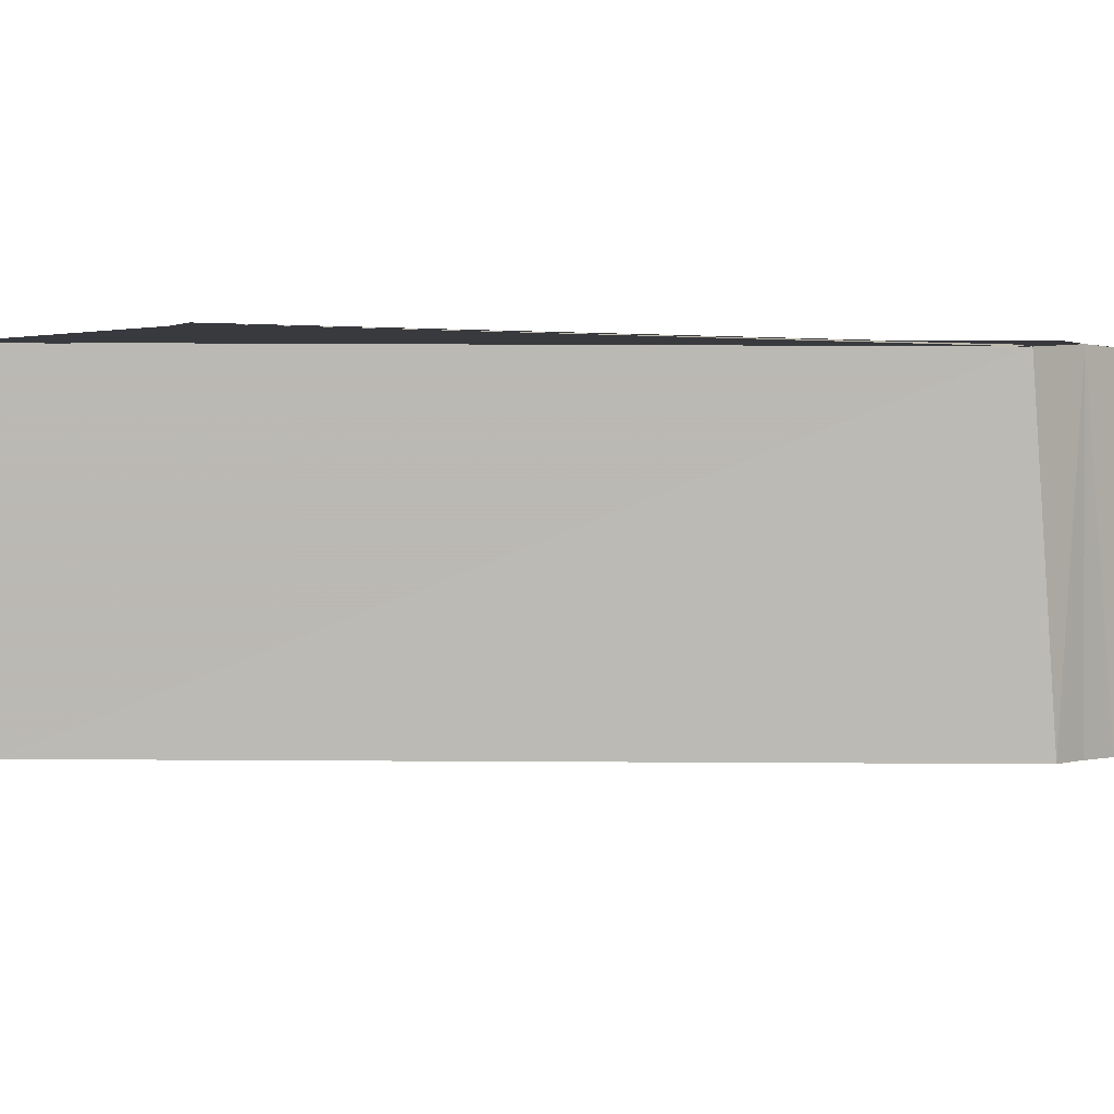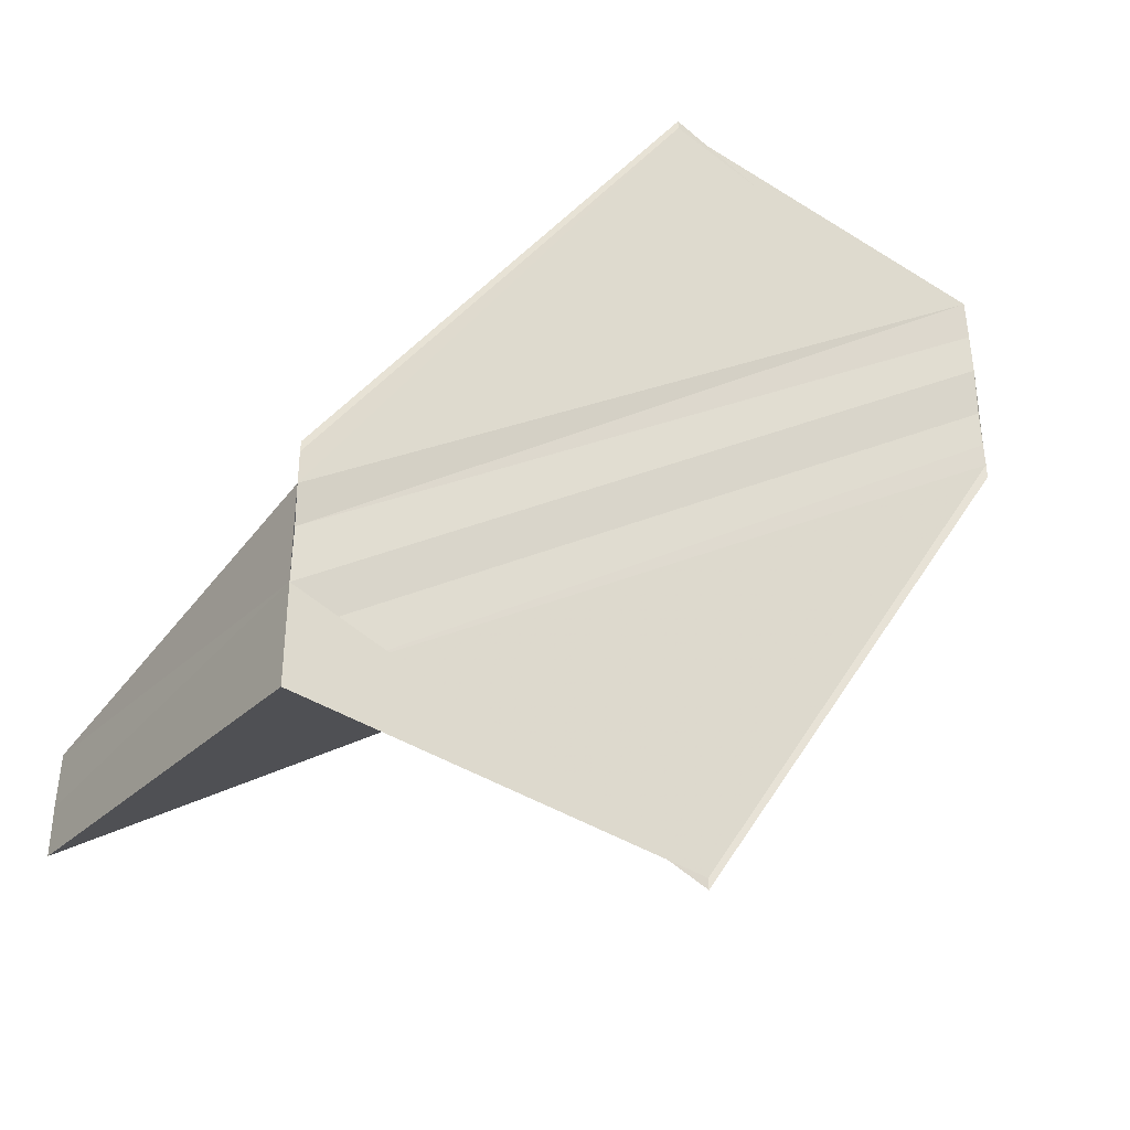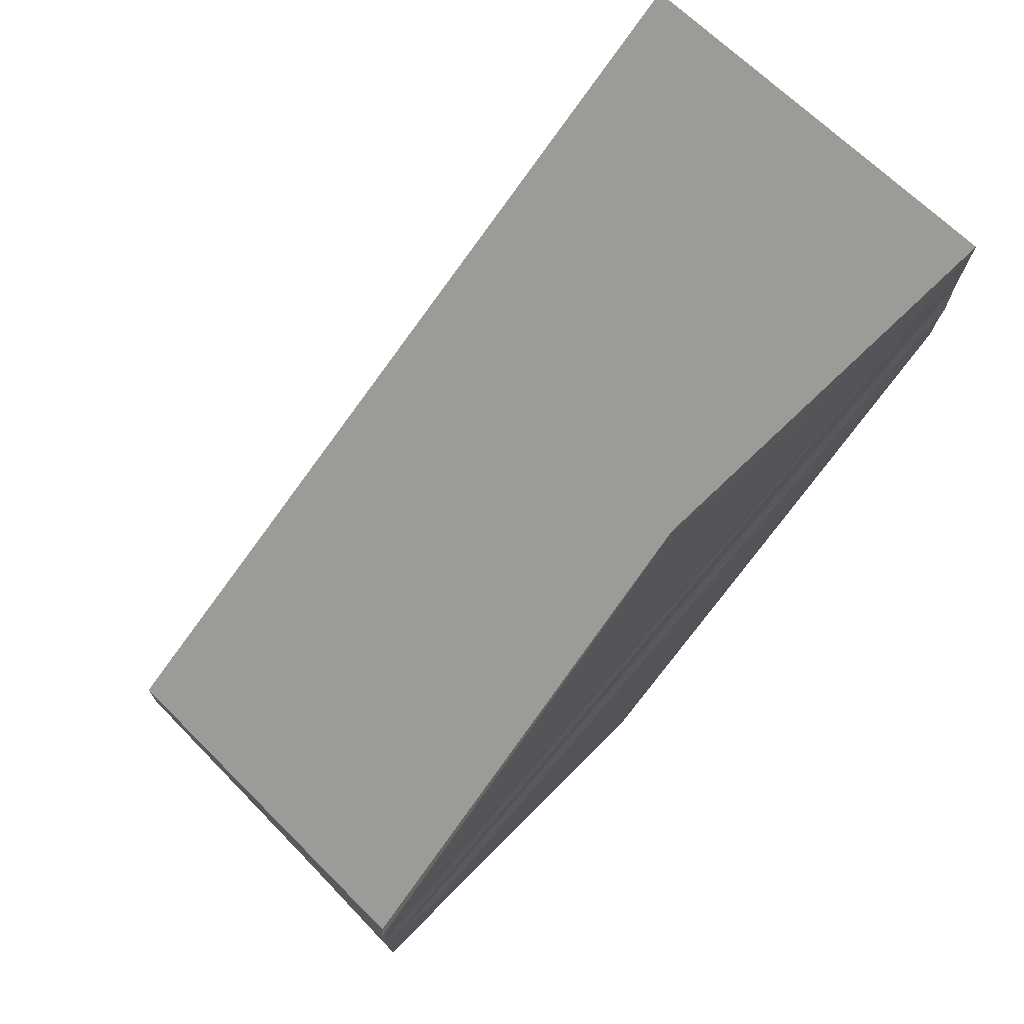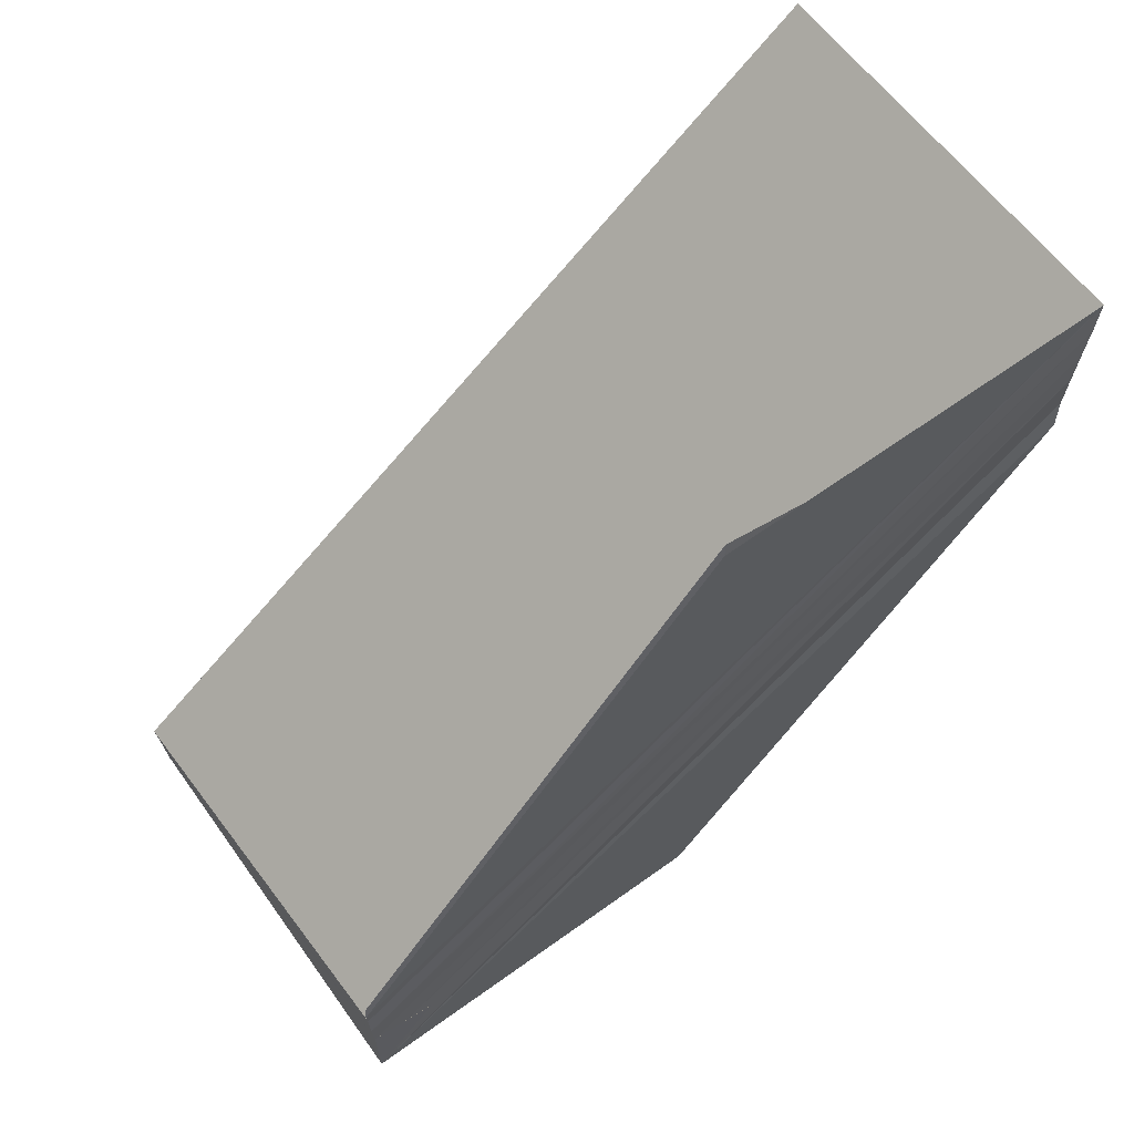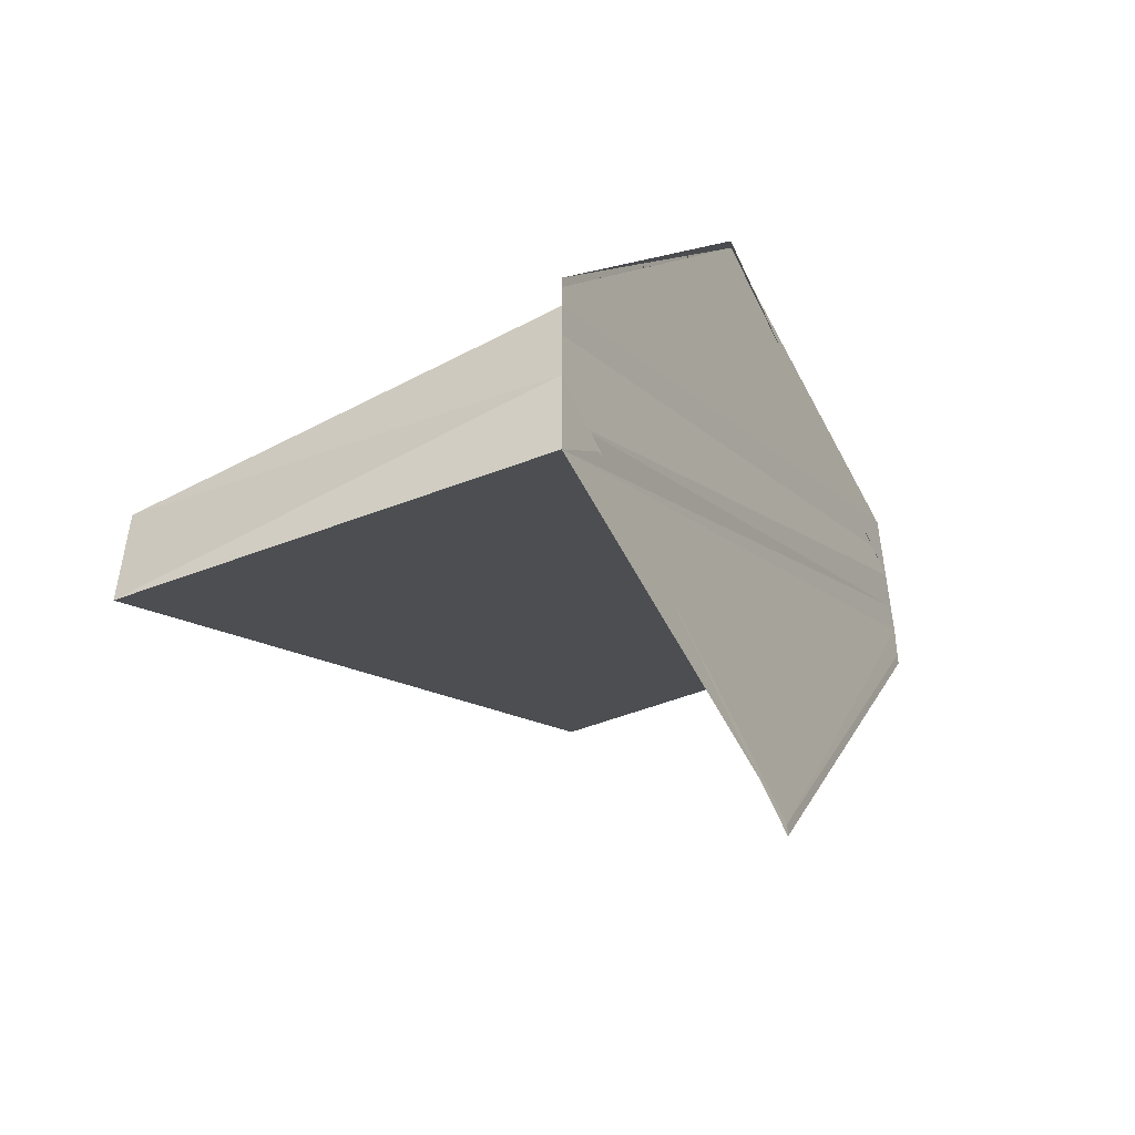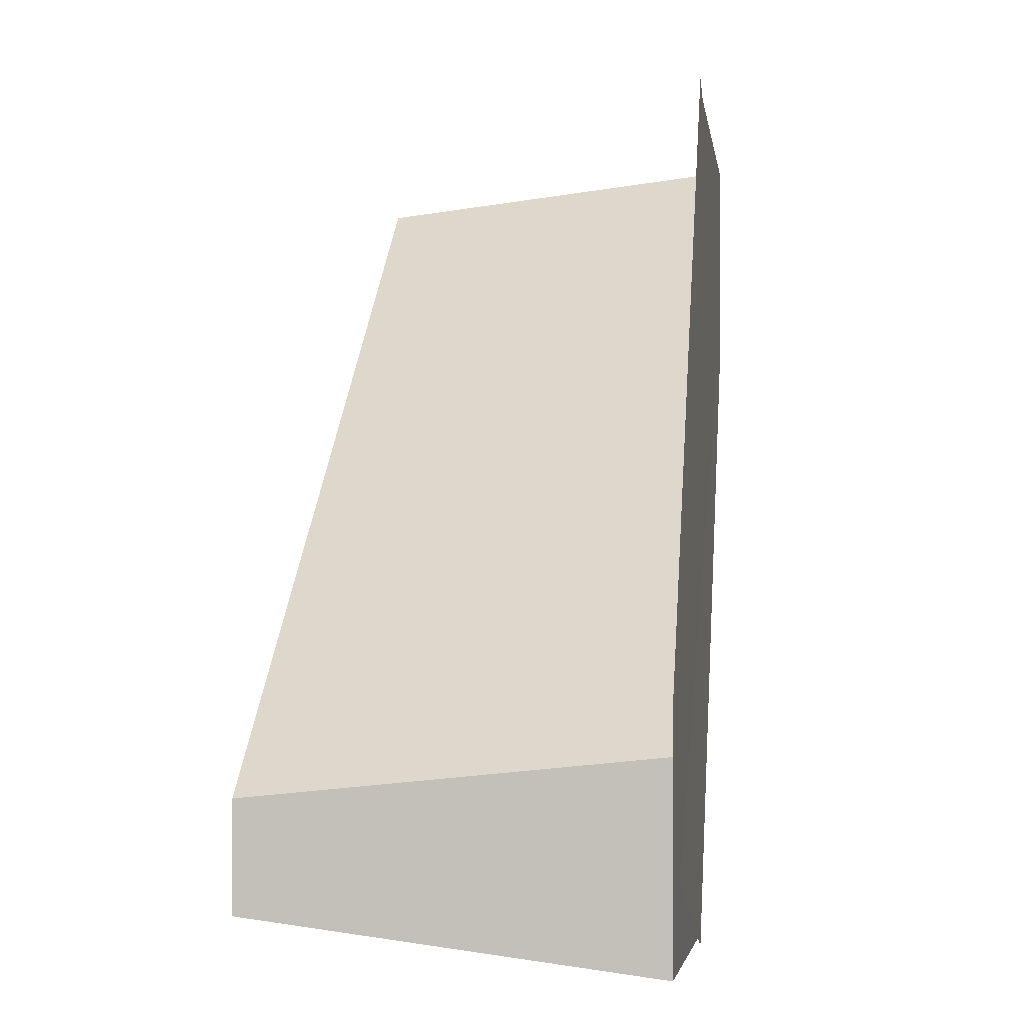
<metadata>
{"format":"obj","ext":"obj","renderer":"f3d","projection":"perspective","resolution":1024,"background":"white","views":[{"elev":1.5,"azim":-138.3,"up":"+Y"},{"elev":-37.7,"azim":144.5,"up":"+Z"},{"elev":74.5,"azim":135.2,"up":"+Z"},{"elev":68.3,"azim":143.5,"up":"+Z"},{"elev":-51.6,"azim":117.2,"up":"+Z"},{"elev":-0.2,"azim":98.3,"up":"+Z"}]}
</metadata>
<code>
o 28439
v 2248 1878 12.09
v 2248 1878 12.09
v 2248 1878 12.11
v 2248 1878 12.09
v 2248 1878 12.11
v 2248 1878 12.09
v 2248 1878 12.11
v 2248 1878 12.11
v 2248 1878 12.11
v 2248 1878 12.09
v 2248 1878 12.11
v 2248 1878 12.09
v 2248 1878 12.09
v 2248 1878 12.09
v 2248 1878 12.09
v 2248 1878 12.09
v 2248 1878 12.11
v 2248 1878 12.11
v 2248 1878 12.09
v 2248 1878 12.11
v 2248 1878 12.11
v 2248 1878 12.11
v 2248 1878 12.09
v 2248 1878 12.09
v 2248 1878 12.09
v 2248 1878 12.09
v 2248 1878 12.11
v 2248 1878 12.11
v 2248 1878 12.11
v 2248 1878 12.11
v 2248 1878 12.11
v 2248 1878 12.11
v 2248 1878 12.11
v 2248 1878 12.09
v 2248 1878 12.09
v 2248 1878 12.09
v 2248 1878 12.09
v 2248 1878 12.09
v 2248 1878 12.09
v 2248 1878 12.09
v 2248 1878 12.09
v 2248 1878 12.1
v 2248 1878 12.1
v 2248 1878 12.1
v 2248 1878 12.11
v 2248 1878 12.1
v 2248 1878 12.11
v 2248 1878 12.1
v 2248 1878 12.1
v 2248 1878 12.11
v 2248 1878 12.11
v 2248 1878 12.1
v 2248 1878 12.1
v 2248 1878 12.1
v 2248 1878 12.11
v 2248 1878 12.09
v 2248 1878 12.1
v 2248 1878 12.11
v 2248 1878 12.11
v 2248 1878 12.11
v 2248 1878 12.09
v 2248 1878 12.09
v 2248 1878 12.09
v 2248 1878 12.1
v 2248 1878 12.11
v 2248 1878 12.1
v 2248 1878 12.11
v 2248 1878 12.1
v 2248 1878 12.1
v 2248 1878 12.1
v 2248 1878 12.11
v 2248 1878 12.11
v 2248 1878 12.1
v 2248 1878 12.11
v 2248 1878 12.11
v 2248 1878 12.11
v 2248 1878 12.11
v 2248 1878 12.11
f 1 2 3
f 2 4 5
f 3 2 5
f 5 6 7
f 8 6 9
f 8 10 11
f 12 13 8
f 12 14 8
f 15 14 16
f 3 17 18
f 17 19 20
f 3 20 21
f 3 21 22
f 23 19 24
f 23 25 26
f 27 22 28
f 27 29 30
f 31 25 32
f 33 25 32
f 34 35 31
f 36 35 33
f 36 37 33
f 38 35 39
f 38 40 41
f 42 43 30
f 44 43 45
f 45 46 47
f 30 46 47
f 48 49 30
f 50 49 51
f 49 1 51
f 51 1 3
f 1 52 53
f 54 52 55
f 1 56 19
f 1 57 56
f 58 57 59
f 60 61 58
f 62 63 60
f 63 64 65
f 55 66 28
f 67 66 28
f 68 69 67
f 68 70 67
f 71 72 67
f 67 73 74
f 71 75 74
f 76 77 78

</code>
